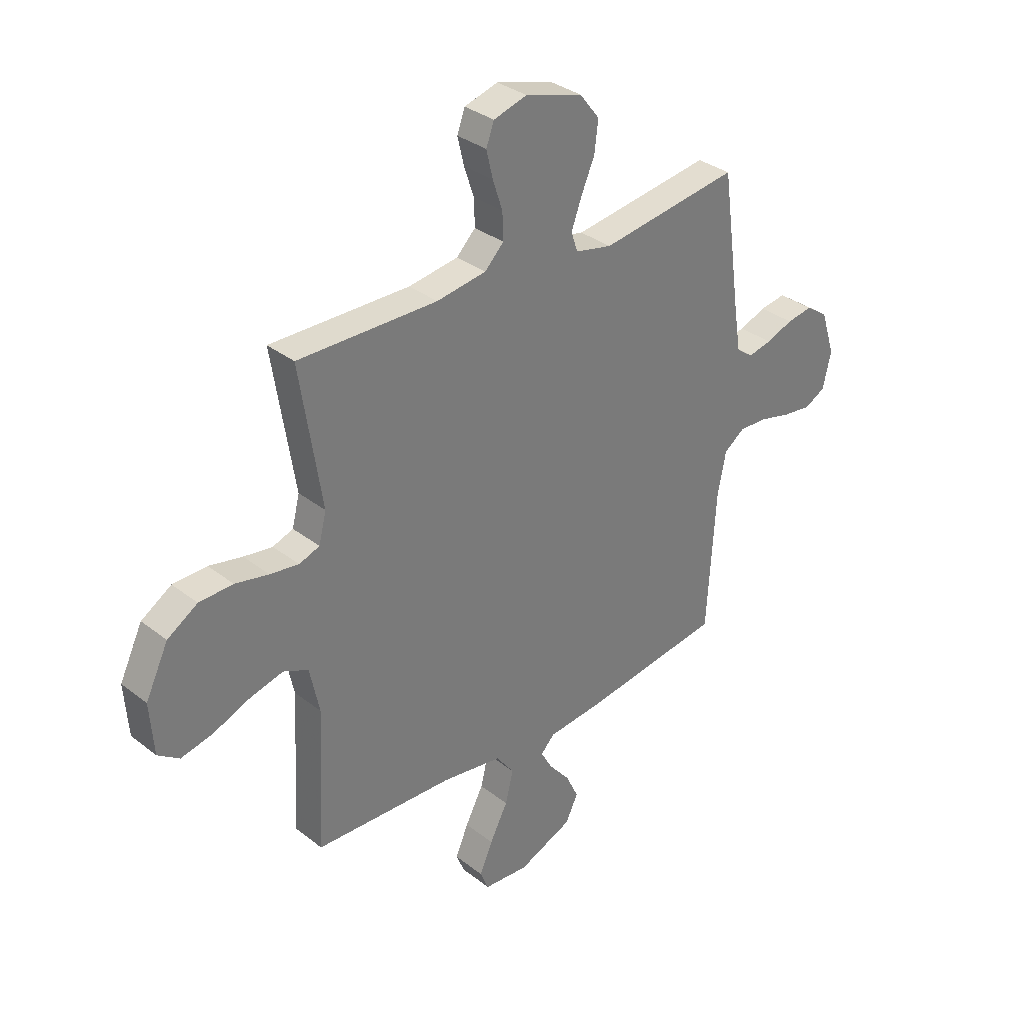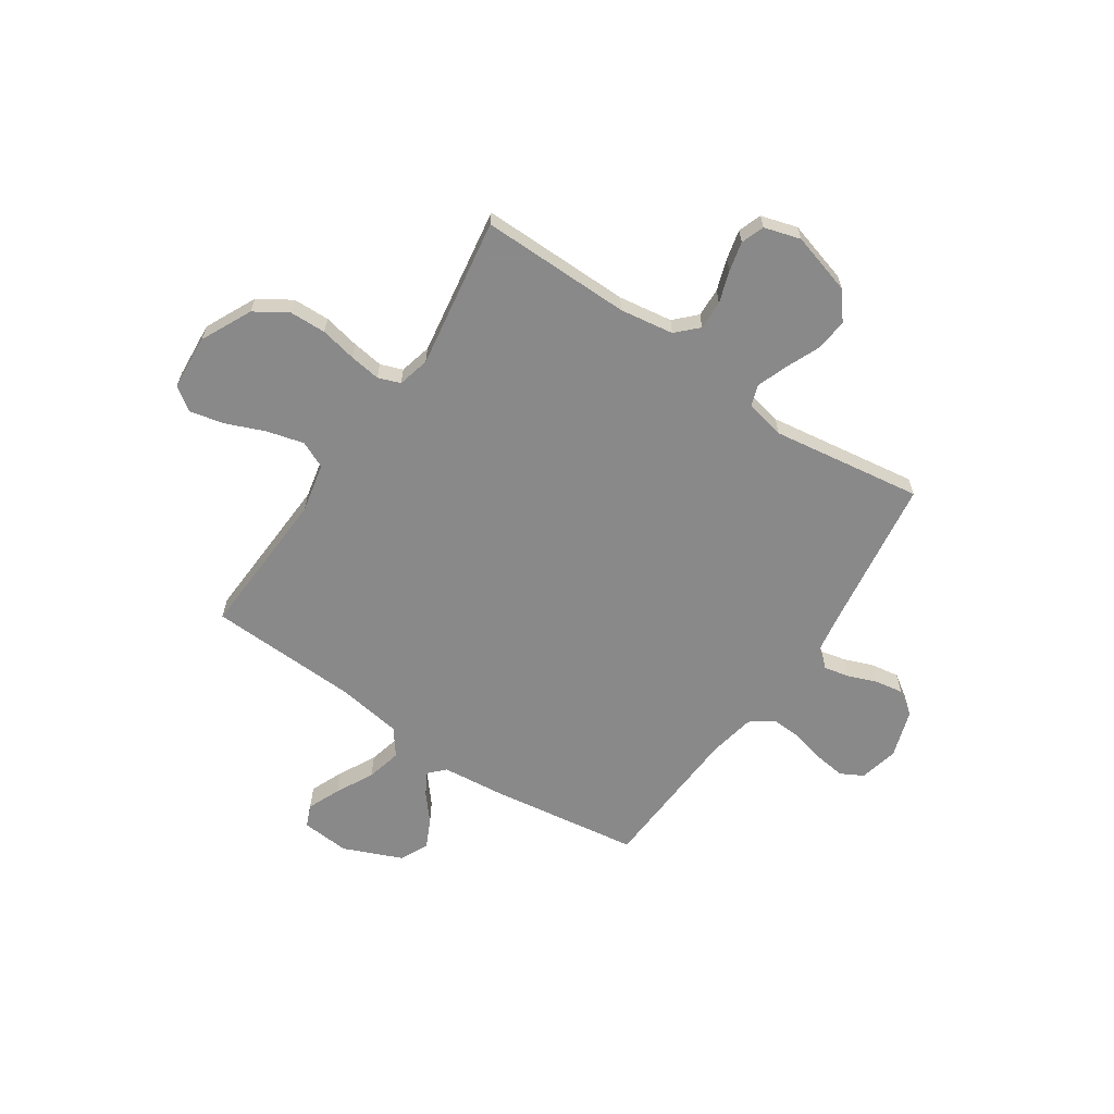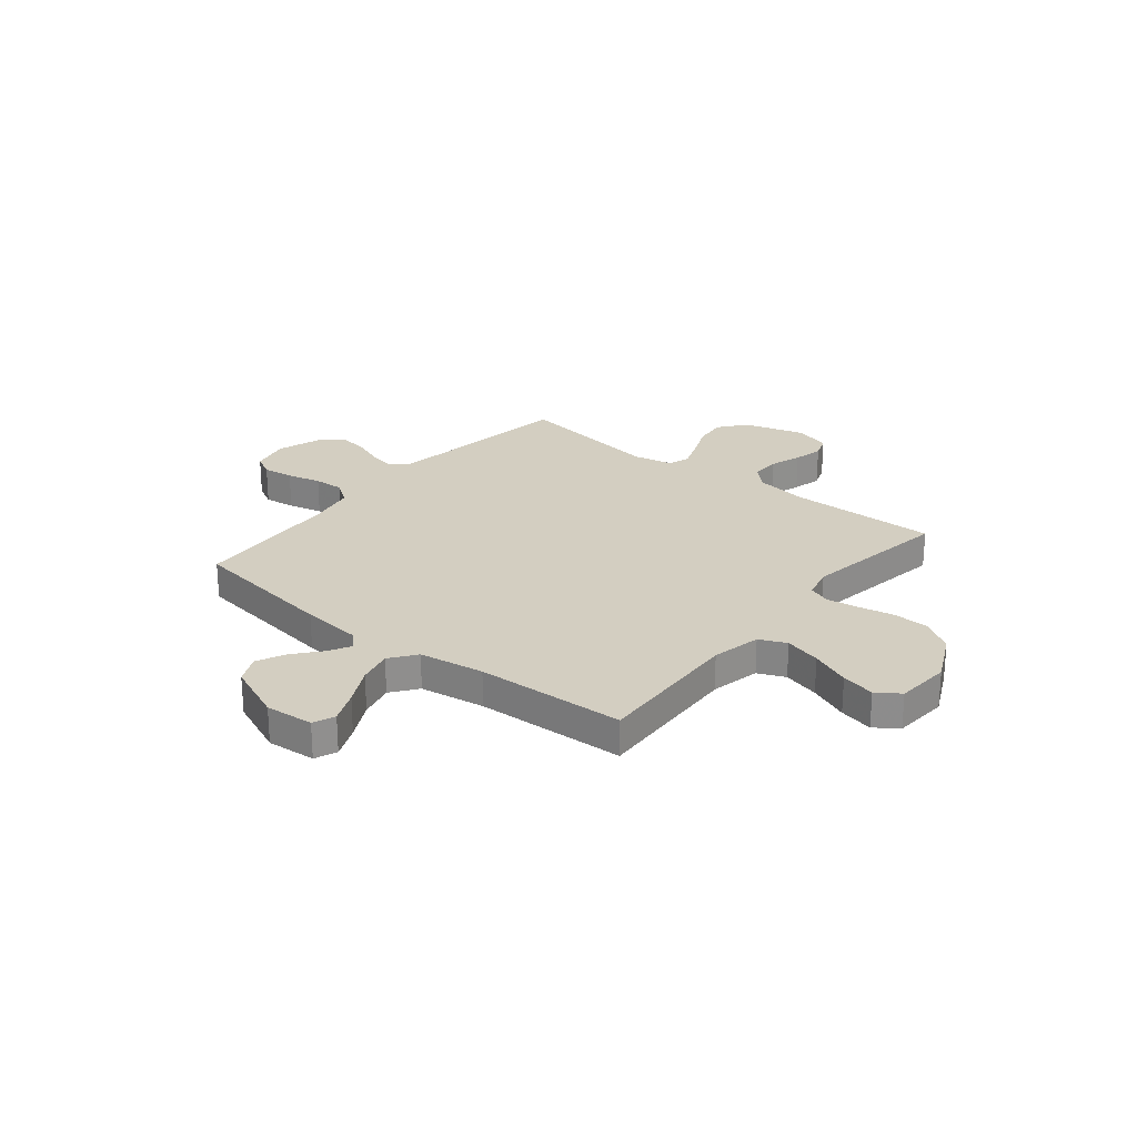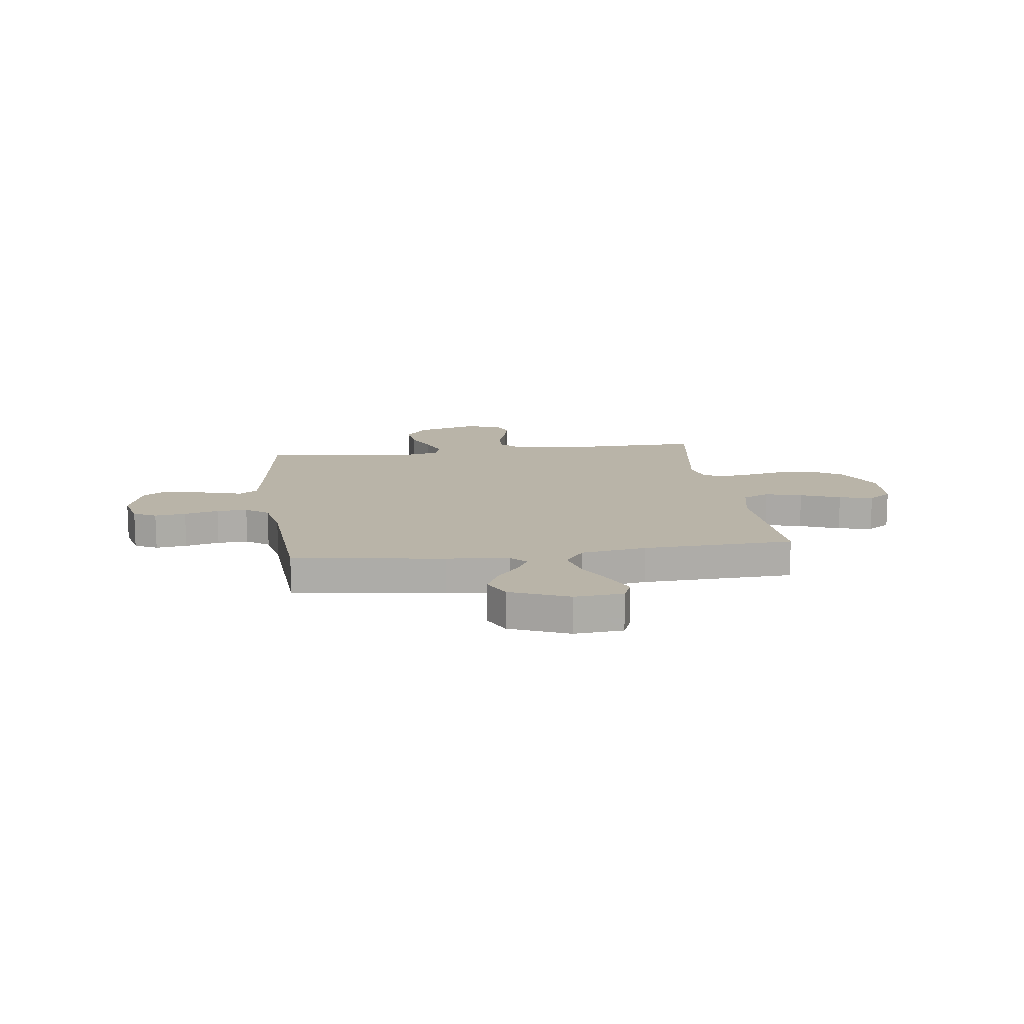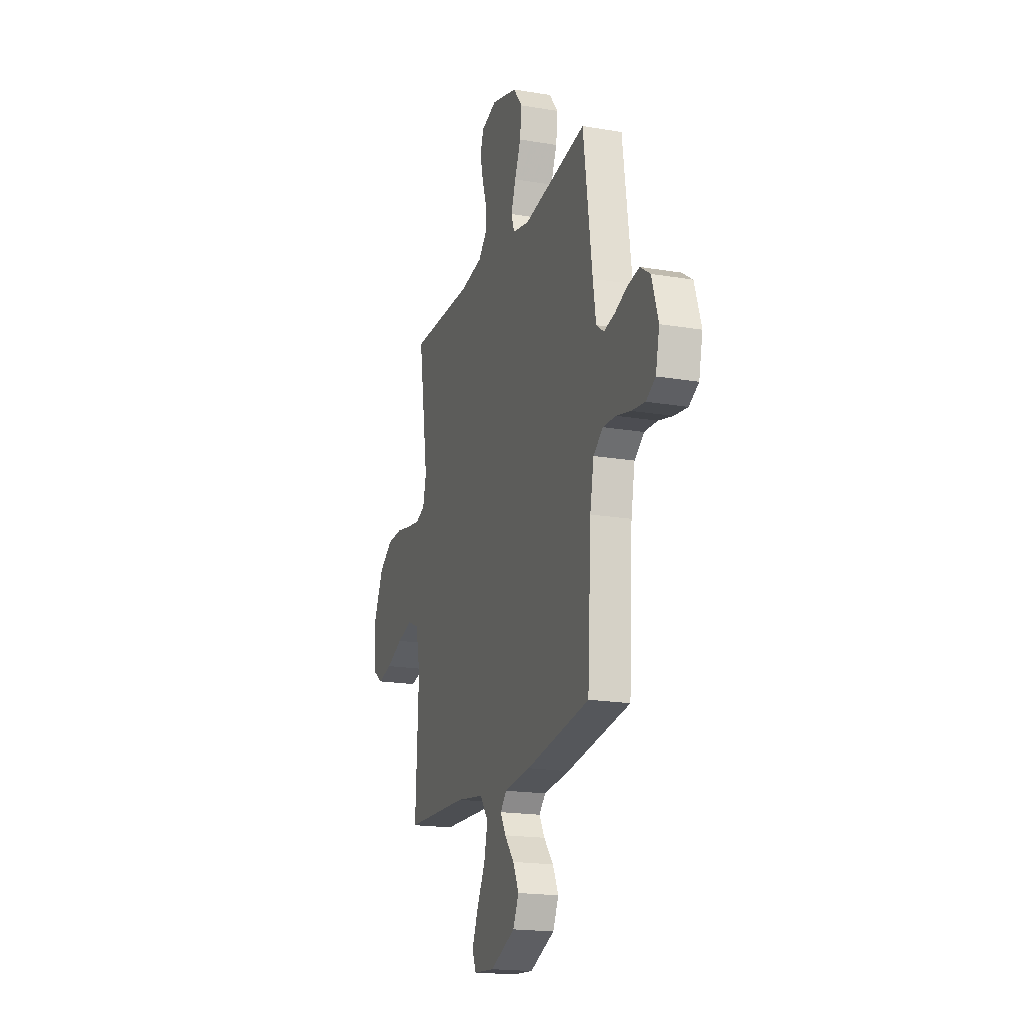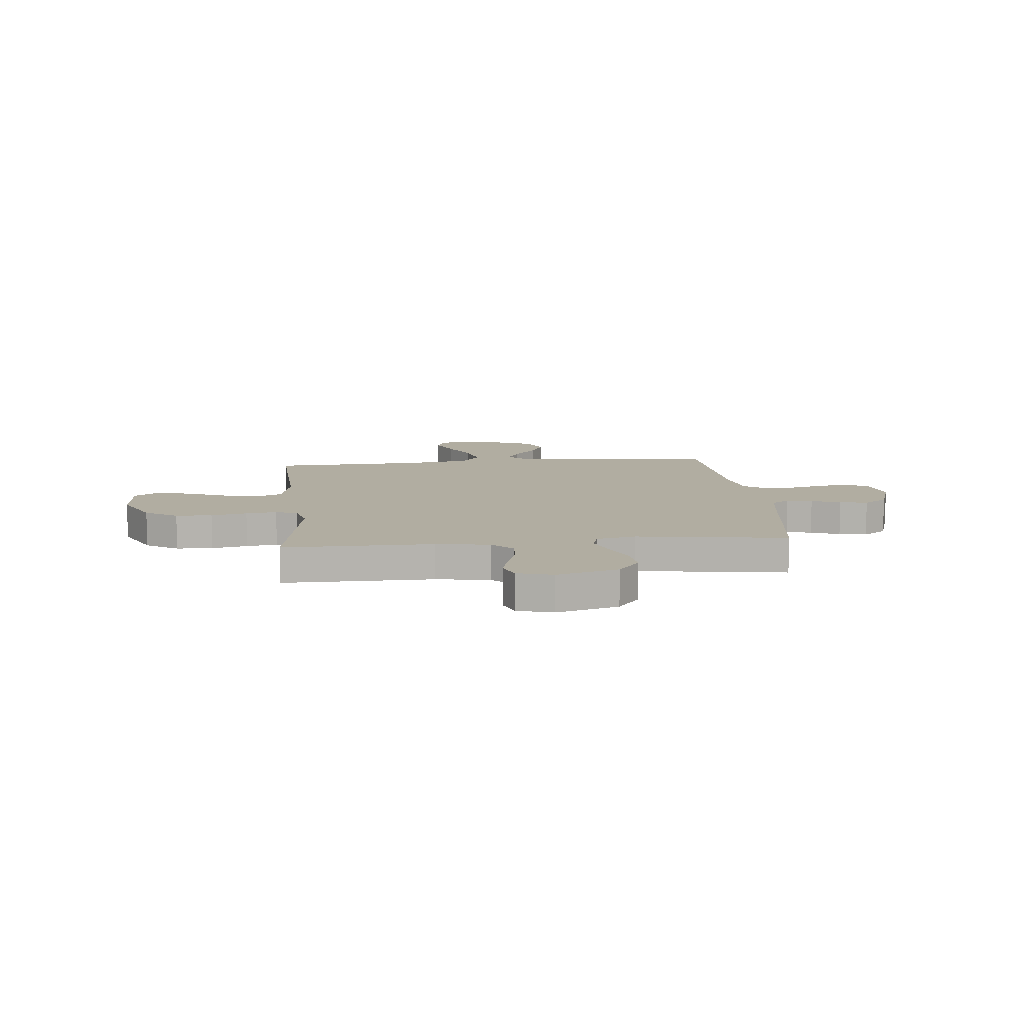
<metadata>
{"format":"obj","ext":"obj","renderer":"f3d","projection":"perspective","resolution":1024,"background":"white","views":[{"elev":33.2,"azim":-43.1,"up":"+Z"},{"elev":-63.3,"azim":-33.8,"up":"+Y"},{"elev":25.1,"azim":-140.9,"up":"+Y"},{"elev":13.3,"azim":172.3,"up":"+Y"},{"elev":-18.9,"azim":72.2,"up":"+Z"},{"elev":10.4,"azim":-5.5,"up":"+Y"}]}
</metadata>
<code>
v -0.5 0.07 0.5
v -0.2 0.07 0.496
v -0.093 0.07 0.512
v -0.052 0.07 0.553
v -0.054 0.07 0.611
v -0.075 0.07 0.674
v -0.089 0.07 0.733
v -0.072 0.07 0.779
v 0 0.07 0.8
v 0.123 0.07 0.764
v 0.166 0.07 0.709
v 0.158 0.07 0.643
v 0.129 0.07 0.576
v 0.107 0.07 0.516
v 0.121 0.07 0.474
v 0.2 0.07 0.457
v 0.5 0.07 0.5
v 0.542 0.07 0.2
v 0.556 0.07 0.112
v 0.592 0.07 0.086
v 0.643 0.07 0.097
v 0.701 0.07 0.119
v 0.757 0.07 0.128
v 0.804 0.07 0.096
v 0.835 0.07 0
v 0.817 0.07 -0.078
v 0.772 0.07 -0.102
v 0.71 0.07 -0.094
v 0.642 0.07 -0.077
v 0.581 0.07 -0.074
v 0.536 0.07 -0.107
v 0.518 0.07 -0.2
v 0.5 0.07 -0.5
v 0.2 0.07 -0.543
v 0.077 0.07 -0.555
v 0.047 0.07 -0.586
v 0.072 0.07 -0.631
v 0.117 0.07 -0.685
v 0.144 0.07 -0.742
v 0.117 0.07 -0.798
v 0 0.07 -0.847
v -0.097 0.07 -0.839
v -0.115 0.07 -0.795
v -0.087 0.07 -0.73
v -0.048 0.07 -0.655
v -0.031 0.07 -0.585
v -0.07 0.07 -0.533
v -0.2 0.07 -0.513
v -0.5 0.07 -0.5
v -0.485 0.07 -0.2
v -0.506 0.07 -0.101
v -0.56 0.07 -0.077
v -0.633 0.07 -0.096
v -0.712 0.07 -0.128
v -0.78 0.07 -0.143
v -0.826 0.07 -0.111
v -0.834 0.07 0
v -0.785 0.07 0.101
v -0.72 0.07 0.142
v -0.647 0.07 0.144
v -0.575 0.07 0.129
v -0.513 0.07 0.12
v -0.469 0.07 0.136
v -0.453 0.07 0.2
v -0.5 0 0.5
v -0.2 0 0.496
v -0.093 0 0.512
v -0.052 0 0.553
v -0.054 0 0.611
v -0.075 0 0.674
v -0.089 0 0.733
v -0.072 0 0.779
v 0 0 0.8
v 0.123 0 0.764
v 0.166 0 0.709
v 0.158 0 0.643
v 0.129 0 0.576
v 0.107 0 0.516
v 0.121 0 0.474
v 0.2 0 0.457
v 0.5 0 0.5
v 0.542 0 0.2
v 0.556 0 0.112
v 0.592 0 0.086
v 0.643 0 0.097
v 0.701 0 0.119
v 0.757 0 0.128
v 0.804 0 0.096
v 0.835 0 0
v 0.817 0 -0.078
v 0.772 0 -0.102
v 0.71 0 -0.094
v 0.642 0 -0.077
v 0.581 0 -0.074
v 0.536 0 -0.107
v 0.518 0 -0.2
v 0.5 0 -0.5
v 0.2 0 -0.543
v 0.077 0 -0.555
v 0.047 0 -0.586
v 0.072 0 -0.631
v 0.117 0 -0.685
v 0.144 0 -0.742
v 0.117 0 -0.798
v 0 0 -0.847
v -0.097 0 -0.839
v -0.115 0 -0.795
v -0.087 0 -0.73
v -0.048 0 -0.655
v -0.031 0 -0.585
v -0.07 0 -0.533
v -0.2 0 -0.513
v -0.5 0 -0.5
v -0.485 0 -0.2
v -0.506 0 -0.101
v -0.56 0 -0.077
v -0.633 0 -0.096
v -0.712 0 -0.128
v -0.78 0 -0.143
v -0.826 0 -0.111
v -0.834 0 0
v -0.785 0 0.101
v -0.72 0 0.142
v -0.647 0 0.144
v -0.575 0 0.129
v -0.513 0 0.12
v -0.469 0 0.136
v -0.453 0 0.2
f 58 59 60 61
f 58 61 62
f 57 58 62
f 56 57 62 63
f 53 54 55 56
f 52 53 56 63
f 48 49 50
f 47 48 50 51
f 42 43 44 45
f 40 41 42 45
f 40 45 46
f 37 38 39 40
f 36 37 40 46
f 35 36 46 47
f 32 33 34 35
f 31 32 35 47
f 26 27 28 29
f 26 29 30
f 25 26 30
f 24 25 30
f 21 22 23 24
f 20 21 24 30
f 19 20 30 31
f 16 17 18
f 15 16 18 19
f 10 11 12 13
f 10 13 14
f 9 10 14
f 8 9 14 15
f 5 6 7 8
f 64 1 2
f 63 64 2 3
f 51 52 63 3
f 15 19 31 47
f 5 8 15
f 4 5 15
f 15 47 51
f 3 4 15 51
f 125 124 123 122
f 126 125 122
f 126 122 121
f 127 126 121 120
f 120 119 118 117
f 127 120 117 116
f 114 113 112
f 115 114 112 111
f 109 108 107 106
f 109 106 105 104
f 110 109 104
f 104 103 102 101
f 110 104 101 100
f 111 110 100 99
f 99 98 97 96
f 111 99 96 95
f 93 92 91 90
f 94 93 90
f 94 90 89
f 94 89 88
f 88 87 86 85
f 94 88 85 84
f 95 94 84 83
f 82 81 80
f 83 82 80 79
f 77 76 75 74
f 78 77 74
f 78 74 73
f 79 78 73 72
f 72 71 70 69
f 66 65 128
f 67 66 128 127
f 67 127 116 115
f 111 95 83 79
f 79 72 69
f 79 69 68
f 115 111 79
f 115 79 68 67
f 1 65 66 2
f 2 66 67 3
f 3 67 68 4
f 4 68 69 5
f 5 69 70 6
f 6 70 71 7
f 7 71 72 8
f 8 72 73 9
f 9 73 74 10
f 10 74 75 11
f 11 75 76 12
f 12 76 77 13
f 13 77 78 14
f 14 78 79 15
f 15 79 80 16
f 16 80 81 17
f 17 81 82 18
f 18 82 83 19
f 19 83 84 20
f 20 84 85 21
f 21 85 86 22
f 22 86 87 23
f 23 87 88 24
f 24 88 89 25
f 25 89 90 26
f 26 90 91 27
f 27 91 92 28
f 28 92 93 29
f 29 93 94 30
f 30 94 95 31
f 31 95 96 32
f 32 96 97 33
f 33 97 98 34
f 34 98 99 35
f 35 99 100 36
f 36 100 101 37
f 37 101 102 38
f 38 102 103 39
f 39 103 104 40
f 40 104 105 41
f 41 105 106 42
f 42 106 107 43
f 43 107 108 44
f 44 108 109 45
f 45 109 110 46
f 46 110 111 47
f 47 111 112 48
f 48 112 113 49
f 49 113 114 50
f 50 114 115 51
f 51 115 116 52
f 52 116 117 53
f 53 117 118 54
f 54 118 119 55
f 55 119 120 56
f 56 120 121 57
f 57 121 122 58
f 58 122 123 59
f 59 123 124 60
f 60 124 125 61
f 61 125 126 62
f 62 126 127 63
f 63 127 128 64
f 64 128 65 1

</code>
